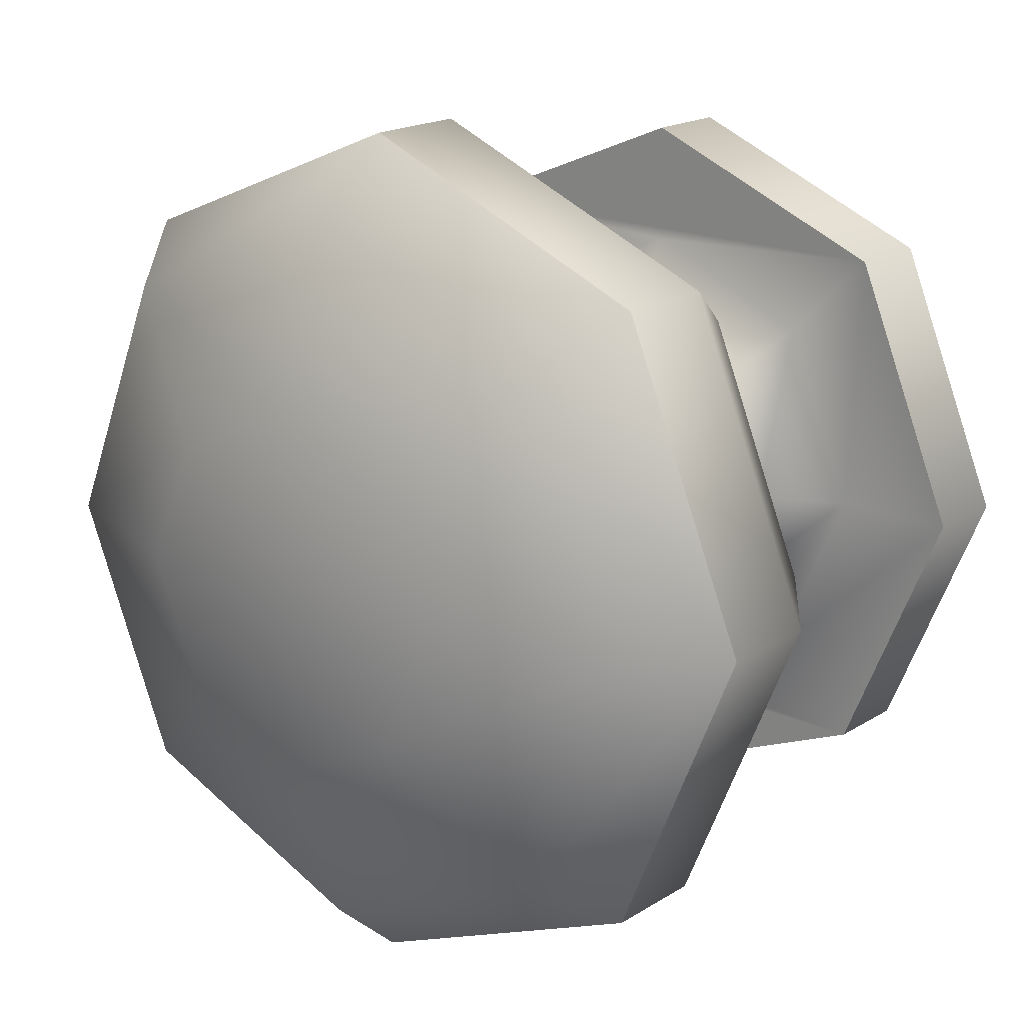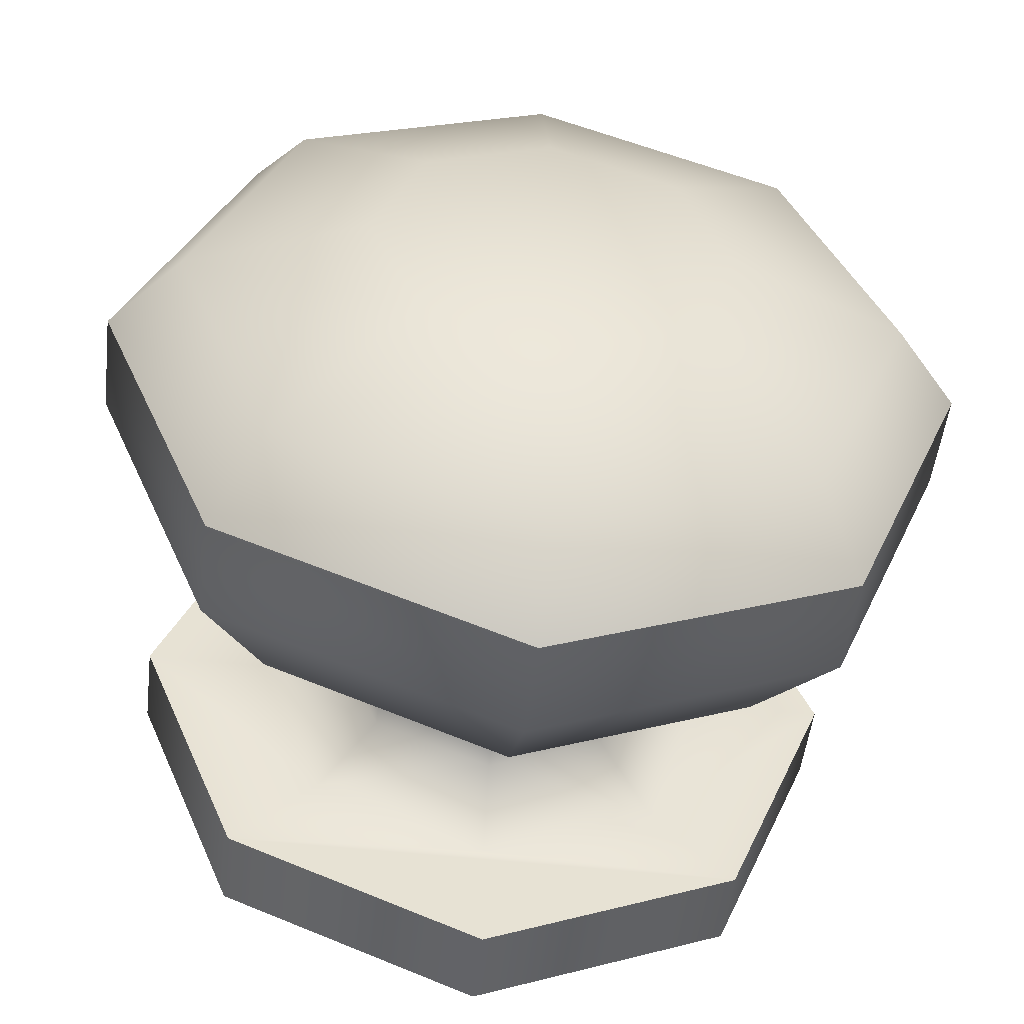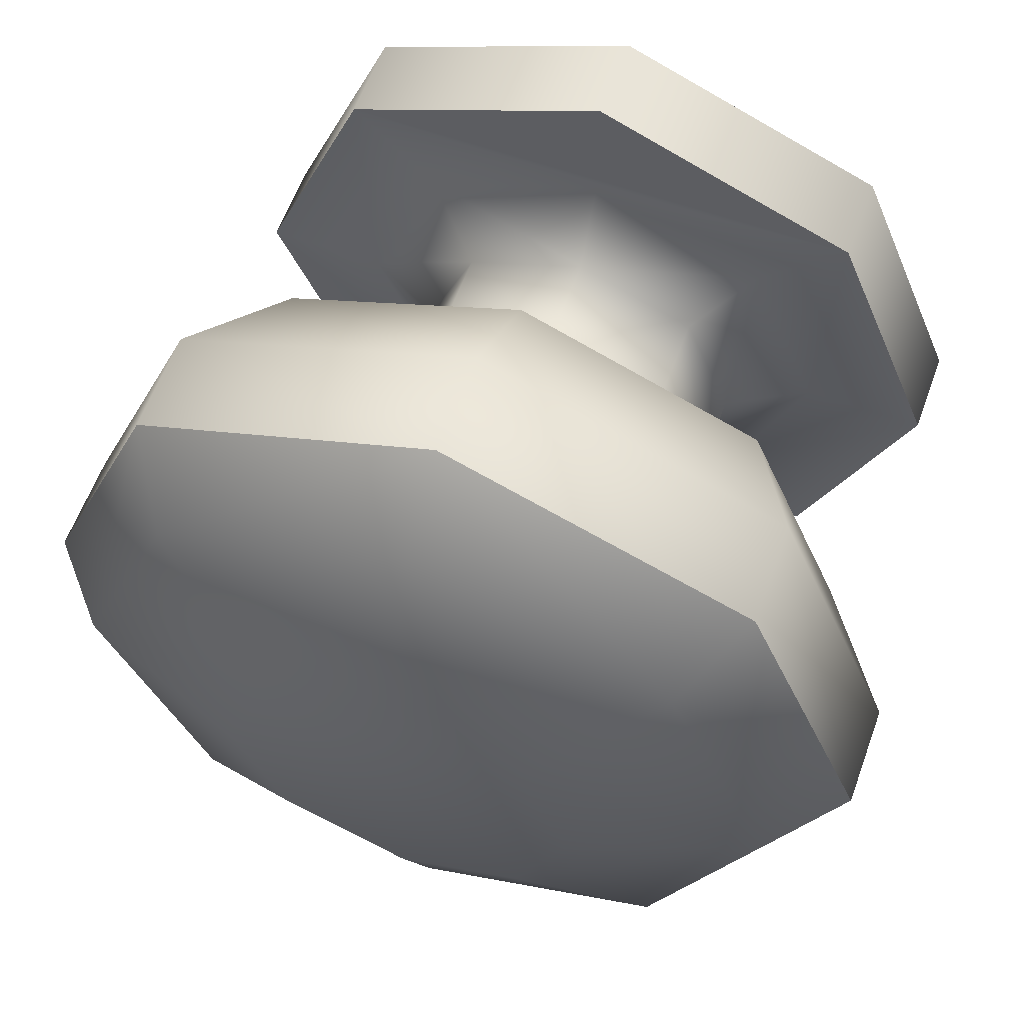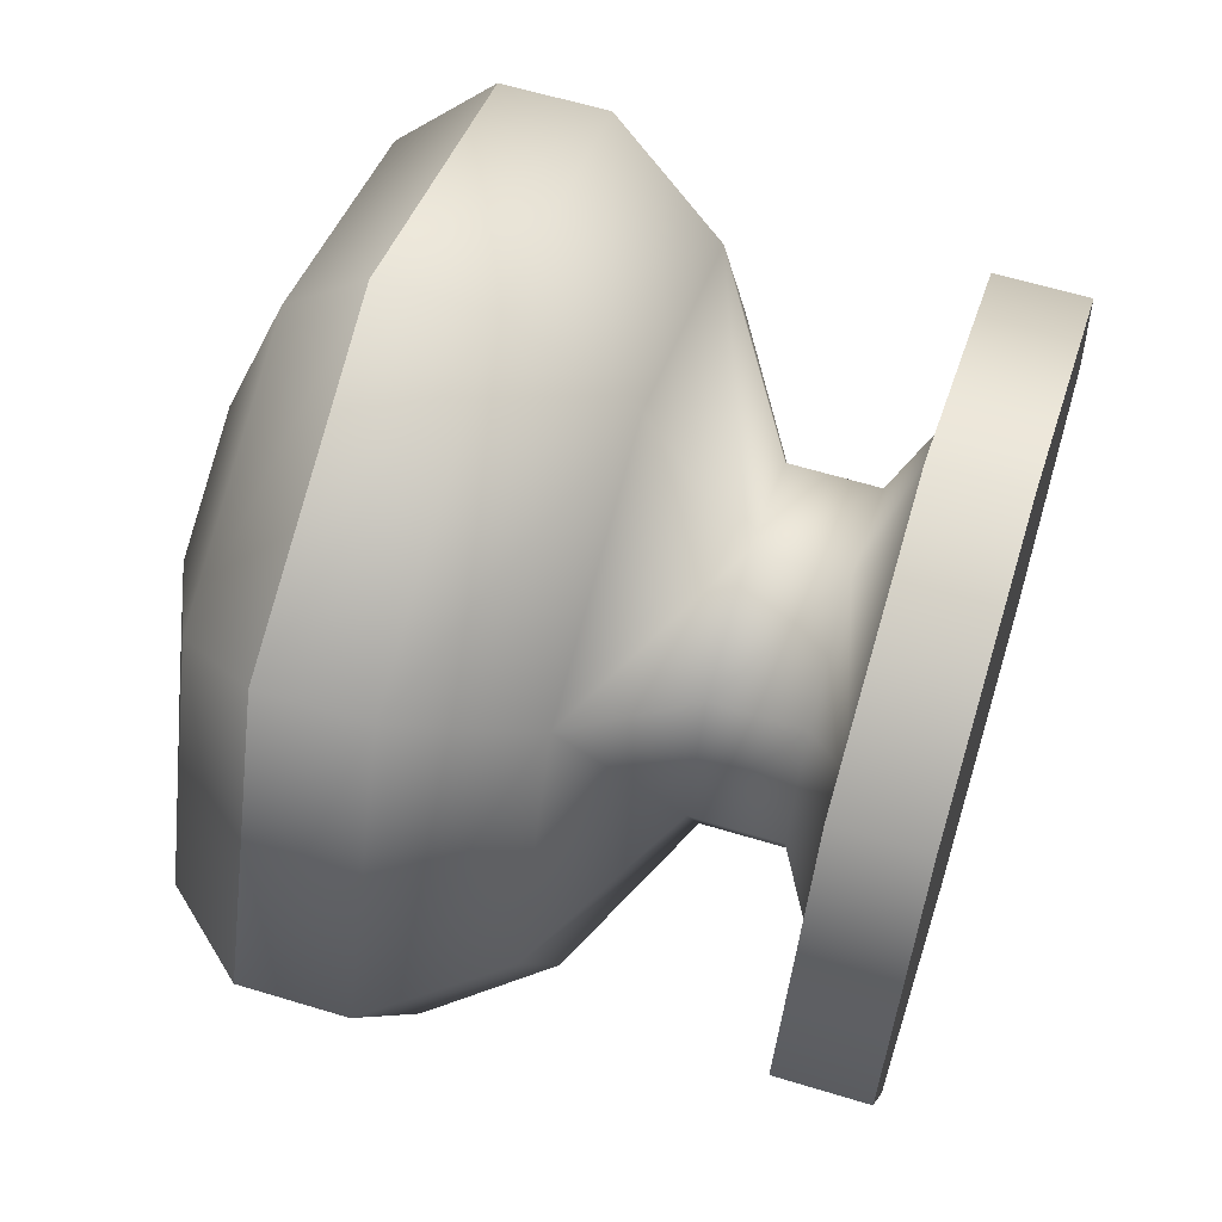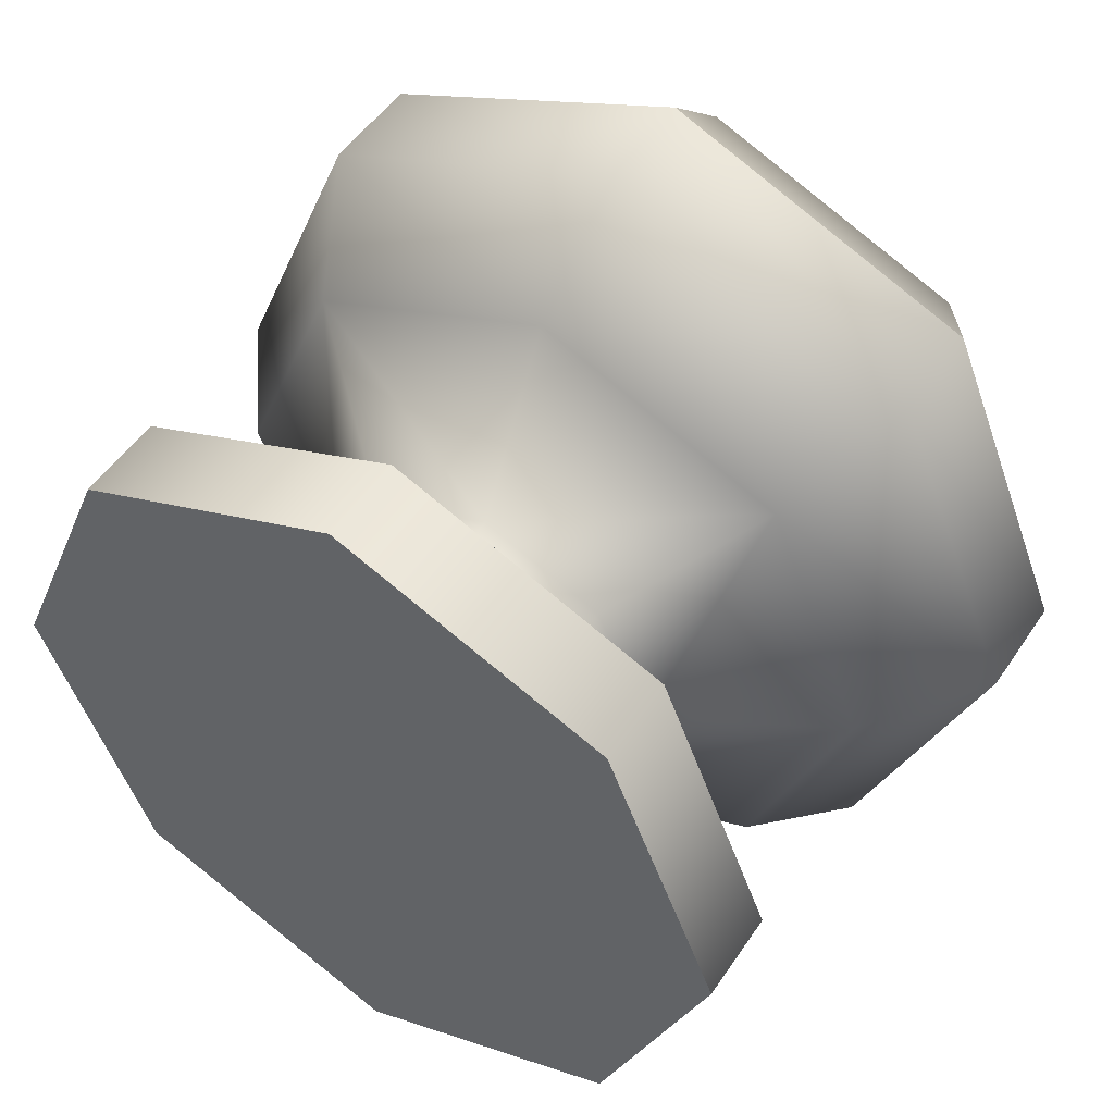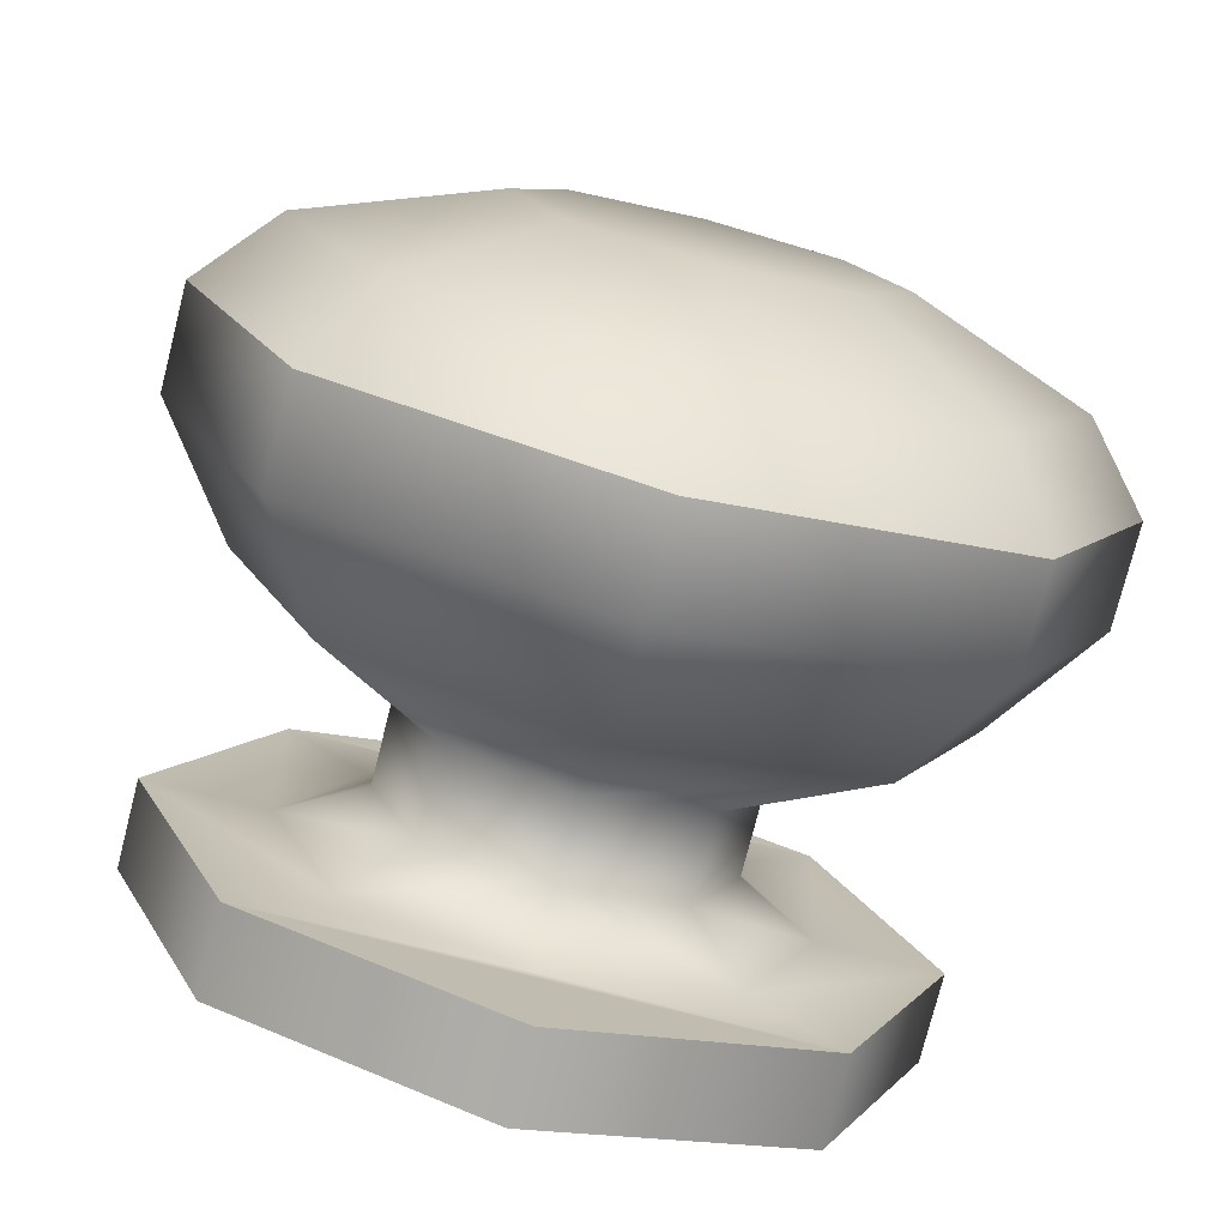
<metadata>
{"format":"obj","ext":"obj","renderer":"f3d","projection":"perspective","resolution":1024,"background":"white","views":[{"elev":18.5,"azim":40.2,"up":"+Y"},{"elev":-51.0,"azim":-6.8,"up":"+Y"},{"elev":60.2,"azim":20.0,"up":"+Y"},{"elev":61.5,"azim":107.2,"up":"+Y"},{"elev":50.4,"azim":-147.4,"up":"+Y"},{"elev":-76.8,"azim":-14.3,"up":"+Y"}]}
</metadata>
<code>
o Group31/mesh24/mesh24-geometry#mesh24-geometry
v 0.2554 -0.2699 0.3342
v 0.2491 -0.2757 0.3321
v 0.253 -0.2757 0.3342
v 0.2526 -0.2671 0.3321
v 0.2554 -0.2816 0.3342
v 0.253 -0.2757 0.3384
v 0.2612 -0.2675 0.3342
v 0.2485 -0.263 0.3321
v 0.2526 -0.2843 0.3321
v 0.2554 -0.2816 0.3384
v 0.2554 -0.2699 0.3384
v 0.2612 -0.2636 0.3321
v 0.2612 -0.2675 0.3384
v 0.2432 -0.2757 0.3321
v 0.2612 -0.284 0.3342
v 0.2671 -0.2699 0.3384
v 0.2495 -0.2641 0.343
v 0.2695 -0.2757 0.3384
v 0.2447 -0.2757 0.343
v 0.2698 -0.2671 0.3321
v 0.2485 -0.263 0.3278
v 0.274 -0.263 0.3321
v 0.2485 -0.2885 0.3321
v 0.2612 -0.2879 0.3321
v 0.2612 -0.284 0.3384
v 0.2671 -0.2816 0.3384
v 0.2495 -0.2874 0.343
v 0.2671 -0.2699 0.3342
v 0.2729 -0.2641 0.343
v 0.2432 -0.2757 0.3278
v 0.2612 -0.2577 0.3321
v 0.2698 -0.2843 0.3321
v 0.2671 -0.2816 0.3342
v 0.2405 -0.2757 0.3487
v 0.2612 -0.2592 0.343
v 0.2777 -0.2757 0.343
v 0.2466 -0.2904 0.3487
v 0.2695 -0.2757 0.3342
v 0.2734 -0.2757 0.3321
v 0.2793 -0.2757 0.3278
v 0.2612 -0.2577 0.3278
v 0.274 -0.263 0.3278
v 0.274 -0.2885 0.3321
v 0.2485 -0.2885 0.3278
v 0.2729 -0.2874 0.343
v 0.2612 -0.2923 0.343
v 0.2466 -0.2611 0.3487
v 0.2612 -0.255 0.3487
v 0.2612 -0.2965 0.3487
v 0.2793 -0.2757 0.3321
v 0.2759 -0.2611 0.3487
v 0.274 -0.2885 0.3278
v 0.2612 -0.2938 0.3321
v 0.2819 -0.2757 0.3487
v 0.2405 -0.2757 0.3536
v 0.2466 -0.2904 0.3536
v 0.2612 -0.2938 0.3278
v 0.2759 -0.2904 0.3487
v 0.2466 -0.2611 0.3536
v 0.2612 -0.255 0.3536
v 0.2759 -0.2611 0.3536
v 0.2612 -0.2965 0.3536
v 0.2819 -0.2757 0.3536
v 0.2439 -0.2757 0.3574
v 0.249 -0.288 0.3574
v 0.2759 -0.2904 0.3536
v 0.249 -0.2635 0.3574
v 0.2735 -0.2635 0.3574
v 0.2612 -0.2931 0.3574
v 0.2735 -0.288 0.3574
v 0.2551 -0.2696 0.3606
v 0.2551 -0.2819 0.3606
v 0.2612 -0.2584 0.3574
v 0.2786 -0.2757 0.3574
v 0.2612 -0.2844 0.3606
v 0.2526 -0.2757 0.3606
v 0.2612 -0.2671 0.3606
v 0.2674 -0.2696 0.3606
v 0.2699 -0.2757 0.3606
v 0.2674 -0.2819 0.3606
f 1 2 3
f 2 1 4
f 2 5 3
f 6 1 3
f 7 4 1
f 8 2 4
f 5 2 9
f 10 3 5
f 1 6 11
f 3 10 6
f 4 7 12
f 1 13 7
f 14 2 8
f 8 4 12
f 14 9 2
f 9 15 5
f 15 10 5
f 6 17 11
f 11 17 6
f 13 1 11
f 10 19 6
f 6 19 10
f 7 20 12
f 16 7 13
f 21 14 8
f 8 12 22
f 23 9 14
f 15 9 24
f 10 15 25
f 17 6 19
f 19 6 17
f 17 13 11
f 11 13 17
f 19 10 27
f 27 10 19
f 20 7 28
f 20 22 12
f 7 16 28
f 13 29 16
f 16 29 13
f 14 21 30
f 31 21 8
f 8 22 31
f 9 23 24
f 30 23 14
f 32 15 24
f 33 25 15
f 25 27 10
f 10 27 25
f 29 18 16
f 16 18 29
f 18 28 16
f 34 17 19
f 19 17 34
f 13 17 35
f 35 17 13
f 36 26 18
f 18 26 36
f 33 18 26
f 37 19 27
f 27 19 37
f 38 20 28
f 39 22 20
f 29 13 35
f 35 13 29
f 21 31 41
f 42 31 22
f 23 43 24
f 23 30 44
f 15 32 33
f 24 43 32
f 25 33 26
f 45 25 26
f 26 25 45
f 27 25 46
f 46 25 27
f 18 29 36
f 36 29 18
f 28 18 38
f 17 34 47
f 47 34 17
f 19 37 34
f 34 37 19
f 17 48 35
f 35 48 17
f 26 36 45
f 45 36 26
f 18 33 38
f 27 49 37
f 37 49 27
f 20 38 39
f 39 50 22
f 35 51 29
f 29 51 35
f 31 42 41
f 22 40 42
f 43 23 53
f 44 53 23
f 39 33 32
f 32 43 50
f 25 45 46
f 46 45 25
f 49 27 46
f 46 27 49
f 29 54 36
f 36 54 29
f 55 47 34
f 34 47 55
f 48 17 47
f 47 17 48
f 56 34 37
f 37 34 56
f 51 35 48
f 48 35 51
f 54 45 36
f 36 45 54
f 33 39 38
f 49 56 37
f 37 56 49
f 32 50 39
f 40 22 50
f 54 29 51
f 51 29 54
f 50 52 40
f 53 52 43
f 53 44 57
f 52 50 43
f 58 46 45
f 45 46 58
f 46 58 49
f 49 58 46
f 47 55 59
f 59 55 47
f 34 56 55
f 55 56 34
f 47 60 48
f 48 60 47
f 48 61 51
f 51 61 48
f 45 54 58
f 58 54 45
f 56 49 62
f 62 49 56
f 51 63 54
f 54 63 51
f 52 53 57
f 58 62 49
f 49 62 58
f 64 59 55
f 55 59 64
f 60 47 59
f 59 47 60
f 65 55 56
f 56 55 65
f 61 48 60
f 60 48 61
f 63 51 61
f 61 51 63
f 63 58 54
f 54 58 63
f 62 65 56
f 56 65 62
f 62 58 66
f 66 58 62
f 59 64 67
f 67 64 59
f 55 65 64
f 64 65 55
f 67 60 59
f 59 60 67
f 60 68 61
f 61 68 60
f 68 63 61
f 61 63 68
f 58 63 66
f 66 63 58
f 65 62 69
f 69 62 65
f 70 62 66
f 66 62 70
f 64 71 67
f 67 71 64
f 72 64 65
f 65 64 72
f 60 67 73
f 73 67 60
f 68 60 73
f 73 60 68
f 63 68 74
f 74 68 63
f 63 70 66
f 66 70 63
f 62 70 69
f 69 70 62
f 75 65 69
f 69 65 75
f 71 64 76
f 76 64 71
f 77 67 71
f 71 67 77
f 64 72 76
f 76 72 64
f 65 75 72
f 72 75 65
f 67 77 73
f 73 77 67
f 77 68 73
f 73 68 77
f 78 74 68
f 68 74 78
f 70 63 74
f 74 63 70
f 70 75 69
f 69 75 70
f 76 78 71
f 71 78 76
f 71 78 77
f 77 78 71
f 72 79 76
f 76 79 72
f 80 72 75
f 75 72 80
f 68 77 78
f 78 77 68
f 74 78 79
f 79 78 74
f 74 80 70
f 70 80 74
f 75 70 80
f 80 70 75
f 76 79 78
f 78 79 76
f 72 80 79
f 79 80 72
f 80 74 79
f 79 74 80
f 3 2 1
f 4 1 2
f 3 5 2
f 3 1 6
f 1 4 7
f 4 2 8
f 9 2 5
f 5 3 10
f 11 6 1
f 6 10 3
f 12 7 4
f 7 13 1
f 8 2 14
f 12 4 8
f 2 9 14
f 5 15 9
f 5 10 15
f 6 16 11
f 11 16 6
f 11 1 13
f 10 18 6
f 6 18 10
f 12 20 7
f 13 7 16
f 8 14 21
f 22 12 8
f 14 9 23
f 24 9 15
f 25 15 10
f 6 18 16
f 16 18 6
f 11 16 13
f 13 16 11
f 10 26 18
f 18 26 10
f 28 7 20
f 12 22 20
f 28 16 7
f 30 21 14
f 8 21 31
f 31 22 8
f 24 23 9
f 14 23 30
f 24 15 32
f 15 25 33
f 26 10 25
f 25 10 26
f 16 28 18
f 26 18 33
f 28 20 38
f 20 22 39
f 40 30 21
f 21 30 40
f 41 31 21
f 22 31 42
f 24 43 23
f 44 30 23
f 33 32 15
f 32 43 24
f 26 33 25
f 38 18 28
f 38 33 18
f 39 38 20
f 22 50 39
f 52 30 40
f 40 30 52
f 40 21 42
f 42 21 40
f 41 42 31
f 42 21 41
f 41 21 42
f 42 40 22
f 53 23 43
f 52 44 30
f 30 44 52
f 23 53 44
f 32 33 39
f 50 43 32
f 38 39 33
f 39 50 32
f 50 22 40
f 40 52 50
f 43 52 53
f 44 52 57
f 57 52 44
f 57 44 53
f 43 50 52
f 57 53 52

</code>
